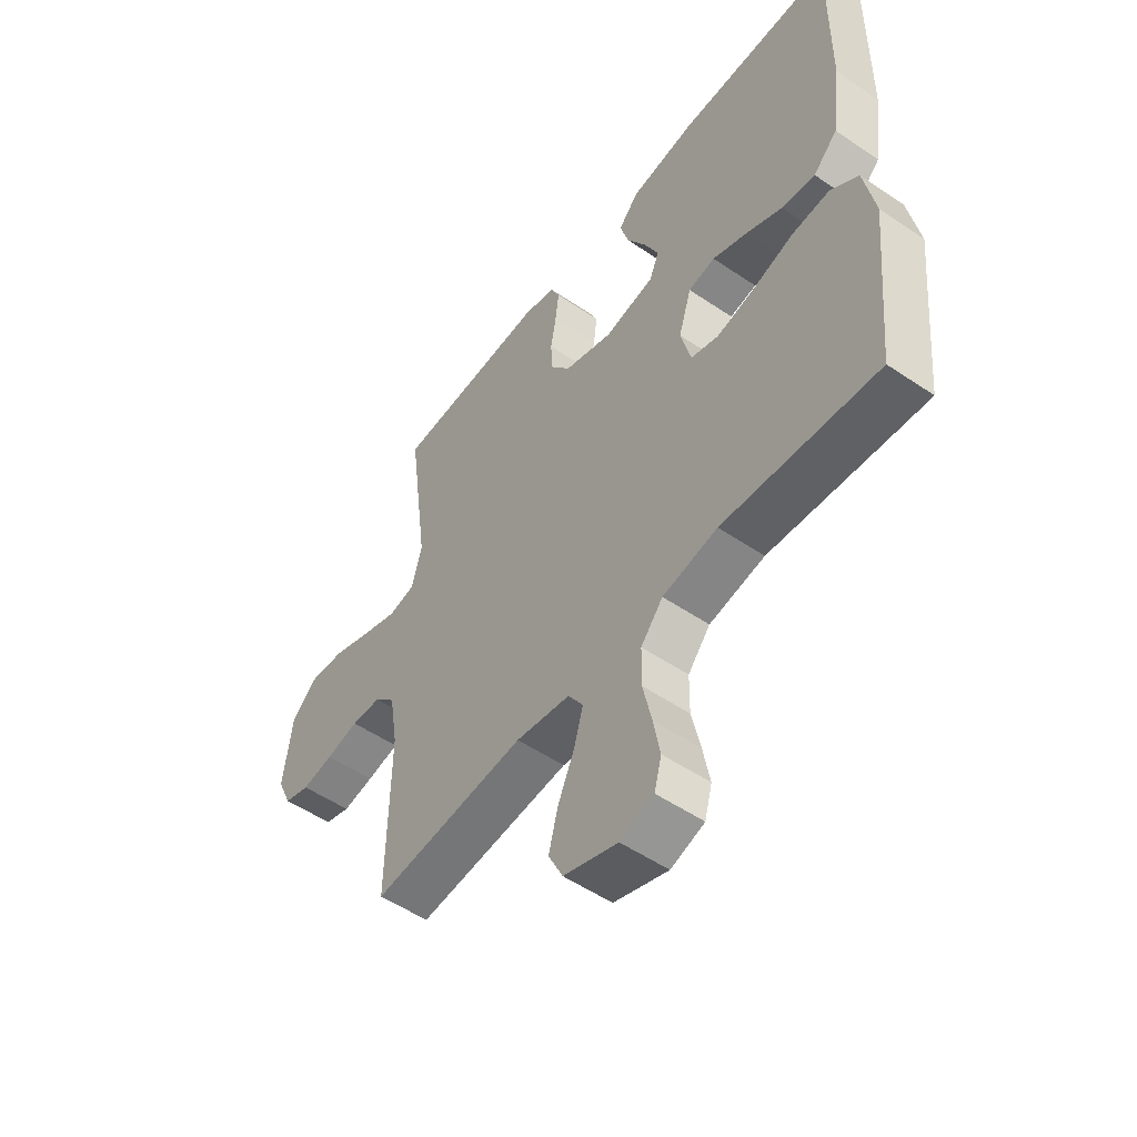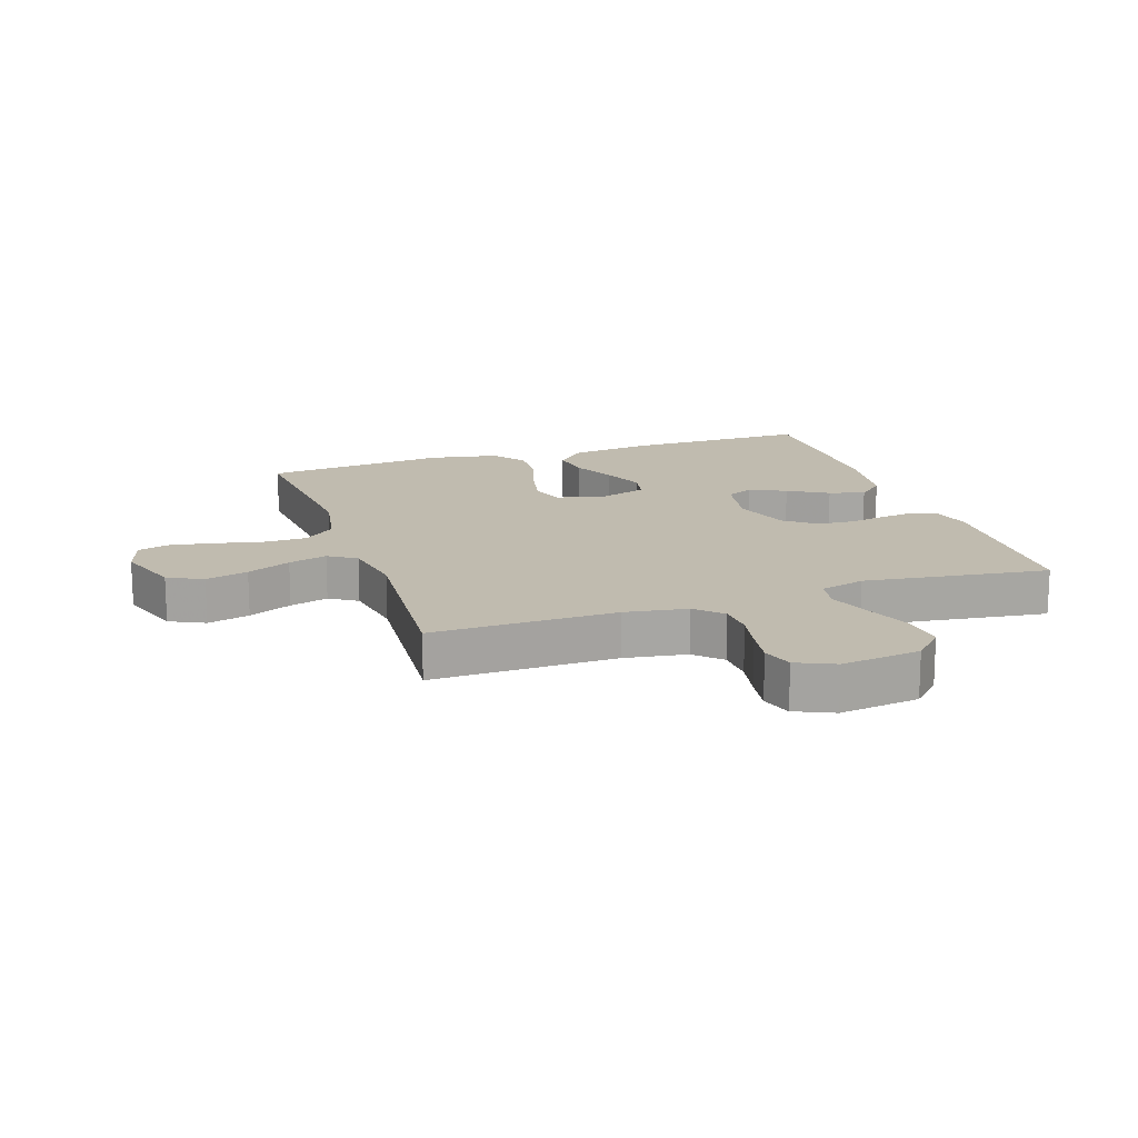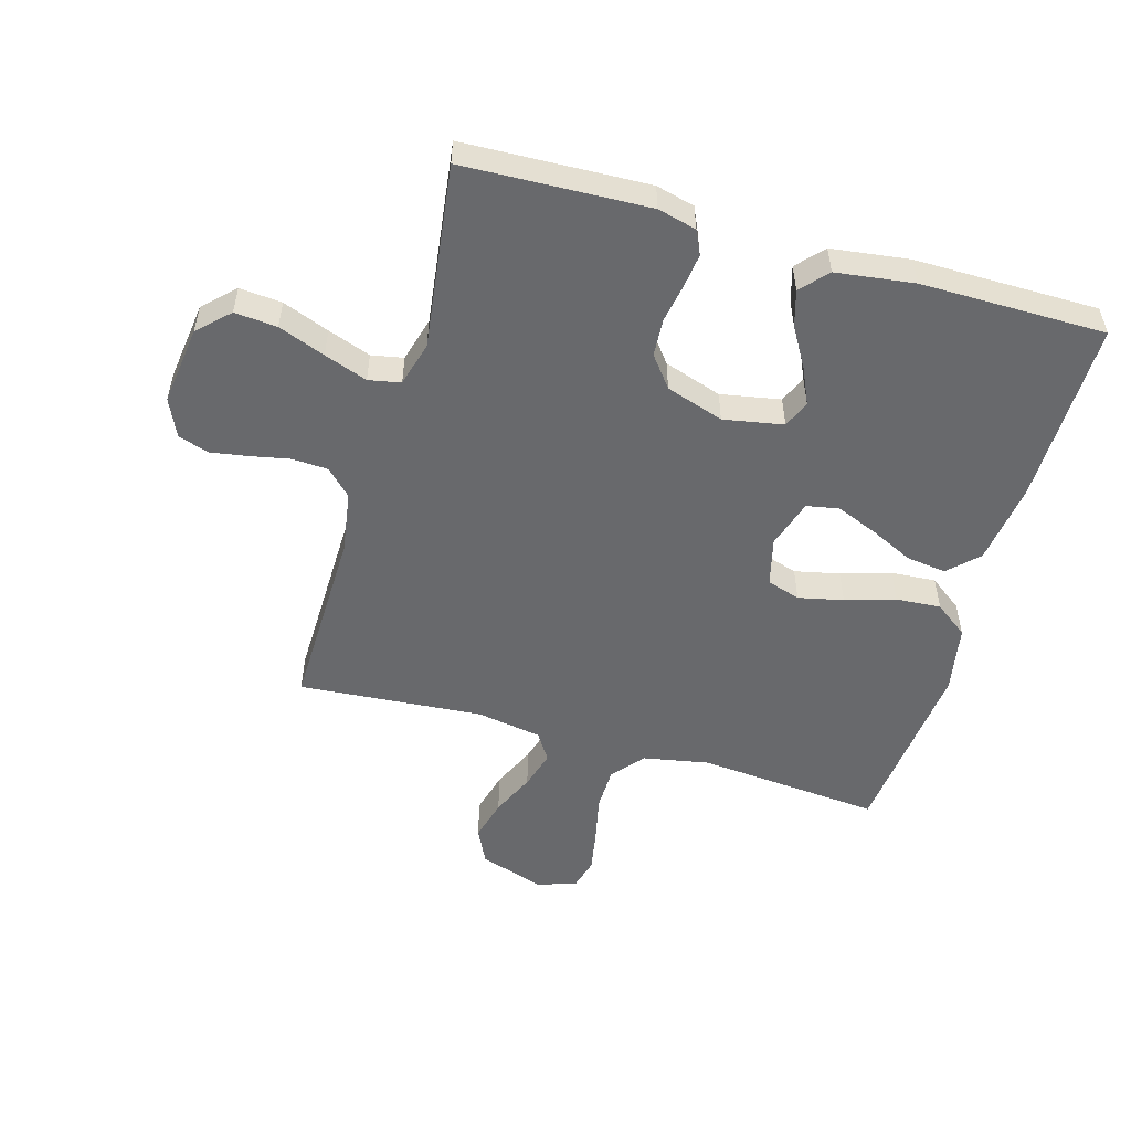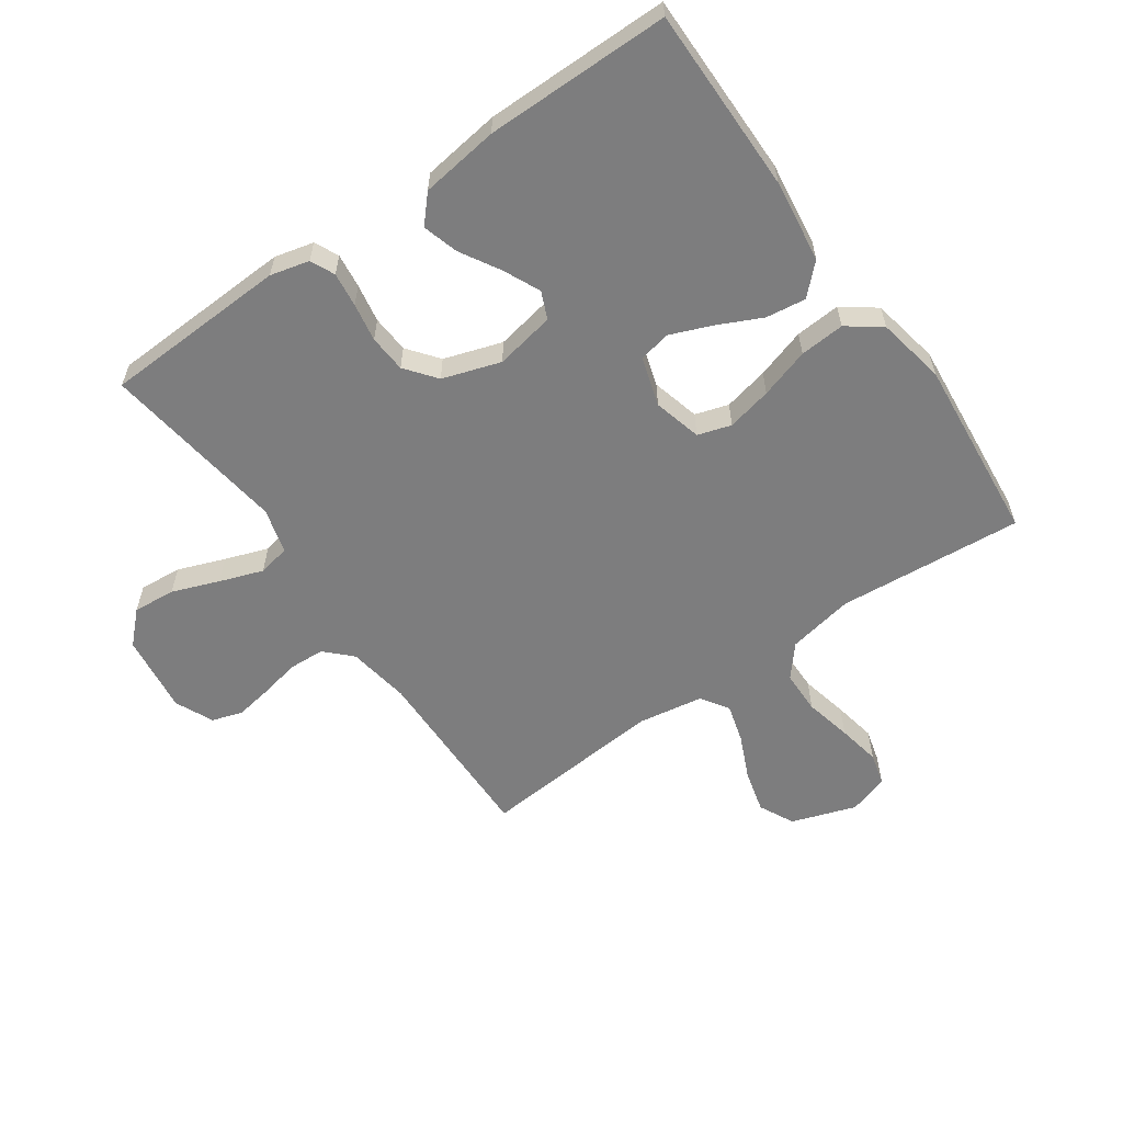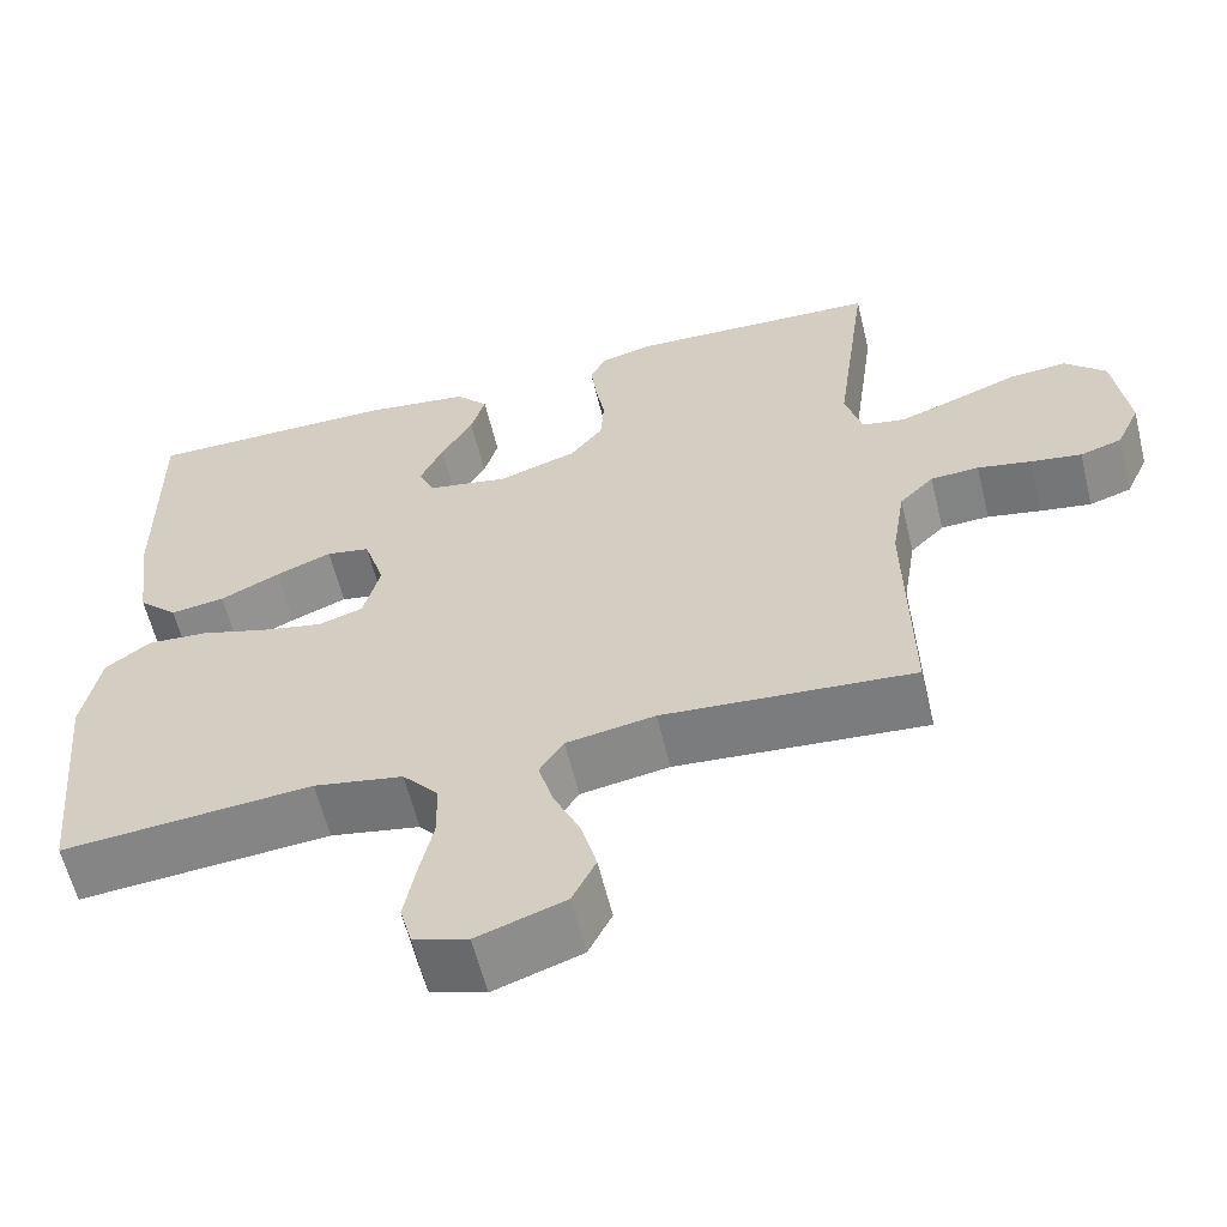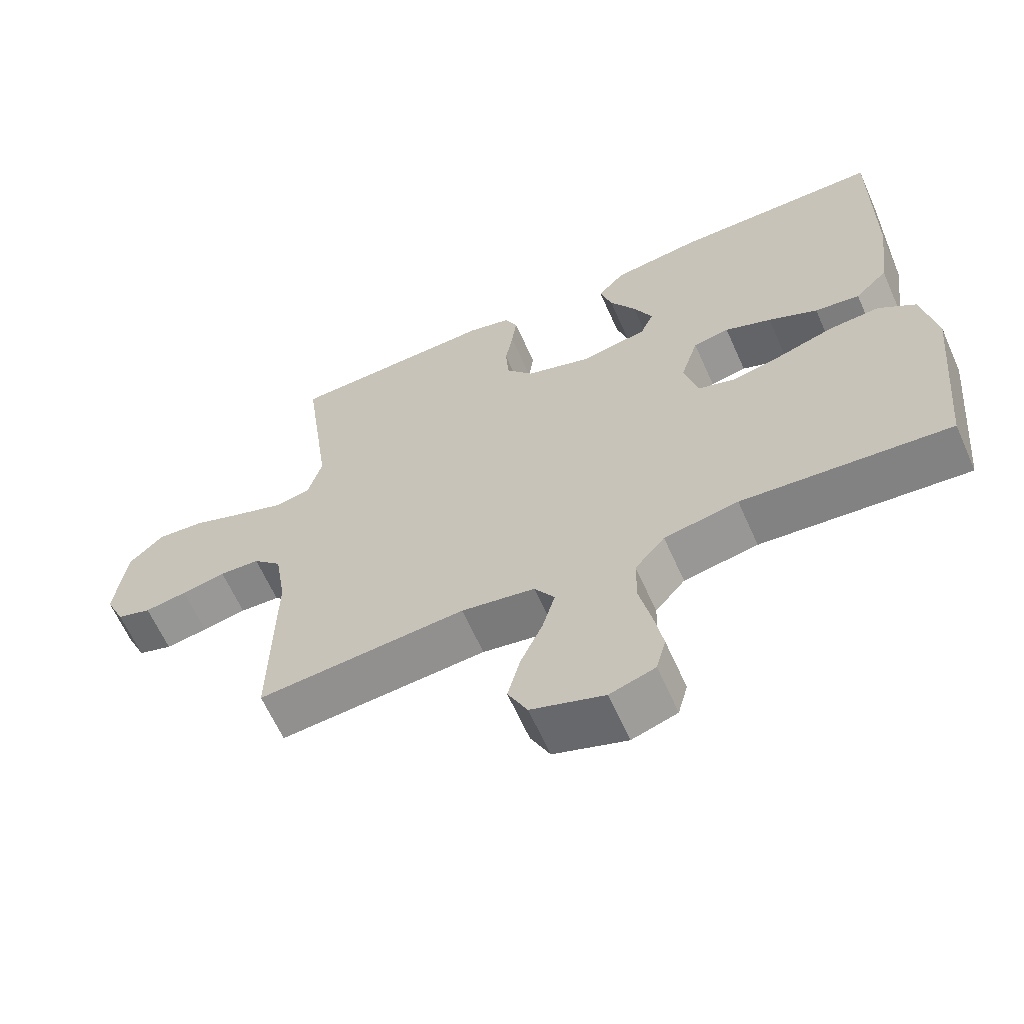
<metadata>
{"format":"obj","ext":"obj","renderer":"f3d","projection":"perspective","resolution":1024,"background":"white","views":[{"elev":-52.8,"azim":53.9,"up":"+Z"},{"elev":16.1,"azim":-108.6,"up":"+Y"},{"elev":-52.7,"azim":-16.1,"up":"+Y"},{"elev":-59.1,"azim":35.1,"up":"+Y"},{"elev":-60.3,"azim":-166.3,"up":"+Z"},{"elev":-63.5,"azim":24.0,"up":"+Z"}]}
</metadata>
<code>
v 0.5 0.07 0.5
v 0.498 0.07 0.2
v 0.48 0.07 0.066
v 0.433 0.07 0.02
v 0.368 0.07 0.029
v 0.297 0.07 0.063
v 0.23 0.07 0.09
v 0.178 0.07 0.08
v 0.153 0.07 0
v 0.173 0.07 -0.078
v 0.227 0.07 -0.095
v 0.3 0.07 -0.079
v 0.381 0.07 -0.054
v 0.454 0.07 -0.049
v 0.508 0.07 -0.089
v 0.529 0.07 -0.2
v 0.5 0.07 -0.5
v 0.2 0.07 -0.474
v 0.093 0.07 -0.494
v 0.05 0.07 -0.545
v 0.049 0.07 -0.615
v 0.066 0.07 -0.692
v 0.079 0.07 -0.762
v 0.065 0.07 -0.814
v 0 0.07 -0.835
v -0.105 0.07 -0.799
v -0.133 0.07 -0.742
v -0.115 0.07 -0.673
v -0.083 0.07 -0.602
v -0.065 0.07 -0.539
v -0.094 0.07 -0.494
v -0.2 0.07 -0.476
v -0.5 0.07 -0.5
v -0.495 0.07 -0.2
v -0.511 0.07 -0.099
v -0.552 0.07 -0.058
v -0.61 0.07 -0.055
v -0.674 0.07 -0.068
v -0.735 0.07 -0.078
v -0.785 0.07 -0.062
v -0.813 0.07 0
v -0.796 0.07 0.129
v -0.747 0.07 0.177
v -0.678 0.07 0.171
v -0.602 0.07 0.142
v -0.532 0.07 0.117
v -0.48 0.07 0.127
v -0.46 0.07 0.2
v -0.5 0.07 0.5
v -0.2 0.07 0.512
v -0.137 0.07 0.496
v -0.119 0.07 0.457
v -0.126 0.07 0.401
v -0.137 0.07 0.339
v -0.133 0.07 0.278
v -0.094 0.07 0.228
v 0 0.07 0.197
v 0.097 0.07 0.215
v 0.116 0.07 0.259
v 0.089 0.07 0.318
v 0.051 0.07 0.383
v 0.034 0.07 0.441
v 0.073 0.07 0.484
v 0.2 0.07 0.501
v 0.5 0 0.5
v 0.498 0 0.2
v 0.48 0 0.066
v 0.433 0 0.02
v 0.368 0 0.029
v 0.297 0 0.063
v 0.23 0 0.09
v 0.178 0 0.08
v 0.153 0 0
v 0.173 0 -0.078
v 0.227 0 -0.095
v 0.3 0 -0.079
v 0.381 0 -0.054
v 0.454 0 -0.049
v 0.508 0 -0.089
v 0.529 0 -0.2
v 0.5 0 -0.5
v 0.2 0 -0.474
v 0.093 0 -0.494
v 0.05 0 -0.545
v 0.049 0 -0.615
v 0.066 0 -0.692
v 0.079 0 -0.762
v 0.065 0 -0.814
v 0 0 -0.835
v -0.105 0 -0.799
v -0.133 0 -0.742
v -0.115 0 -0.673
v -0.083 0 -0.602
v -0.065 0 -0.539
v -0.094 0 -0.494
v -0.2 0 -0.476
v -0.5 0 -0.5
v -0.495 0 -0.2
v -0.511 0 -0.099
v -0.552 0 -0.058
v -0.61 0 -0.055
v -0.674 0 -0.068
v -0.735 0 -0.078
v -0.785 0 -0.062
v -0.813 0 0
v -0.796 0 0.129
v -0.747 0 0.177
v -0.678 0 0.171
v -0.602 0 0.142
v -0.532 0 0.117
v -0.48 0 0.127
v -0.46 0 0.2
v -0.5 0 0.5
v -0.2 0 0.512
v -0.137 0 0.496
v -0.119 0 0.457
v -0.126 0 0.401
v -0.137 0 0.339
v -0.133 0 0.278
v -0.094 0 0.228
v 0 0 0.197
v 0.097 0 0.215
v 0.116 0 0.259
v 0.089 0 0.318
v 0.051 0 0.383
v 0.034 0 0.441
v 0.073 0 0.484
v 0.2 0 0.501
f 4 5 6
f 3 4 6
f 2 3 6
f 1 2 6
f 64 1 6
f 63 64 6
f 62 63 6
f 61 62 6
f 60 61 6
f 59 60 6 7
f 58 59 7 8
f 57 58 8 9
f 56 57 9 10
f 52 53 54
f 51 52 54
f 50 51 54
f 49 50 54
f 48 49 54
f 47 48 54 55
f 43 44 45
f 42 43 45
f 41 42 45
f 40 41 45
f 39 40 45
f 38 39 45
f 37 38 45
f 36 37 45 46
f 35 36 46 47
f 32 33 34
f 47 55 56
f 35 47 56
f 34 35 56
f 32 34 56
f 31 32 56
f 27 28 29
f 26 27 29
f 25 26 29
f 24 25 29
f 23 24 29
f 22 23 29
f 21 22 29
f 20 21 29 30
f 16 17 18
f 15 16 18
f 14 15 18
f 13 14 18
f 12 13 18
f 11 12 18 19
f 20 30 31
f 19 20 31
f 11 19 31
f 10 11 31
f 10 31 56
f 70 69 68
f 70 68 67
f 70 67 66
f 70 66 65
f 70 65 128
f 70 128 127
f 70 127 126
f 70 126 125
f 70 125 124
f 71 70 124 123
f 72 71 123 122
f 73 72 122 121
f 74 73 121 120
f 118 117 116
f 118 116 115
f 118 115 114
f 118 114 113
f 118 113 112
f 119 118 112 111
f 109 108 107
f 109 107 106
f 109 106 105
f 109 105 104
f 109 104 103
f 109 103 102
f 109 102 101
f 110 109 101 100
f 111 110 100 99
f 98 97 96
f 120 119 111
f 120 111 99
f 120 99 98
f 120 98 96
f 120 96 95
f 93 92 91
f 93 91 90
f 93 90 89
f 93 89 88
f 93 88 87
f 93 87 86
f 93 86 85
f 94 93 85 84
f 82 81 80
f 82 80 79
f 82 79 78
f 82 78 77
f 82 77 76
f 83 82 76 75
f 95 94 84
f 95 84 83
f 95 83 75
f 95 75 74
f 120 95 74
f 1 65 66 2
f 2 66 67 3
f 3 67 68 4
f 4 68 69 5
f 5 69 70 6
f 6 70 71 7
f 7 71 72 8
f 8 72 73 9
f 9 73 74 10
f 10 74 75 11
f 11 75 76 12
f 12 76 77 13
f 13 77 78 14
f 14 78 79 15
f 15 79 80 16
f 16 80 81 17
f 17 81 82 18
f 18 82 83 19
f 19 83 84 20
f 20 84 85 21
f 21 85 86 22
f 22 86 87 23
f 23 87 88 24
f 24 88 89 25
f 25 89 90 26
f 26 90 91 27
f 27 91 92 28
f 28 92 93 29
f 29 93 94 30
f 30 94 95 31
f 31 95 96 32
f 32 96 97 33
f 33 97 98 34
f 34 98 99 35
f 35 99 100 36
f 36 100 101 37
f 37 101 102 38
f 38 102 103 39
f 39 103 104 40
f 40 104 105 41
f 41 105 106 42
f 42 106 107 43
f 43 107 108 44
f 44 108 109 45
f 45 109 110 46
f 46 110 111 47
f 47 111 112 48
f 48 112 113 49
f 49 113 114 50
f 50 114 115 51
f 51 115 116 52
f 52 116 117 53
f 53 117 118 54
f 54 118 119 55
f 55 119 120 56
f 56 120 121 57
f 57 121 122 58
f 58 122 123 59
f 59 123 124 60
f 60 124 125 61
f 61 125 126 62
f 62 126 127 63
f 63 127 128 64
f 64 128 65 1

</code>
